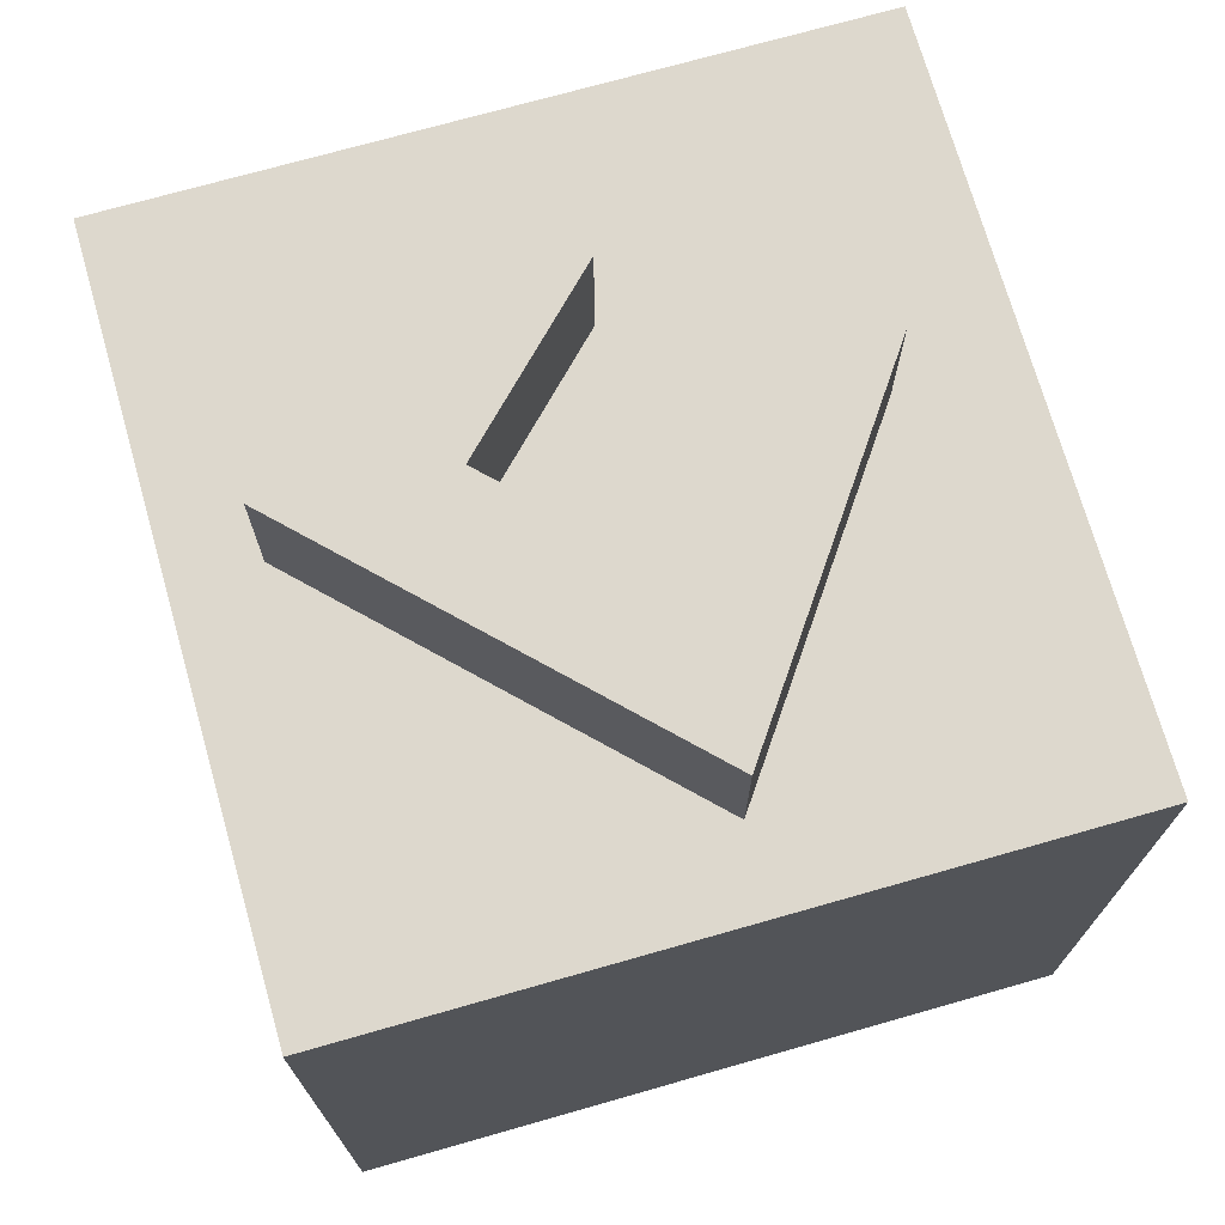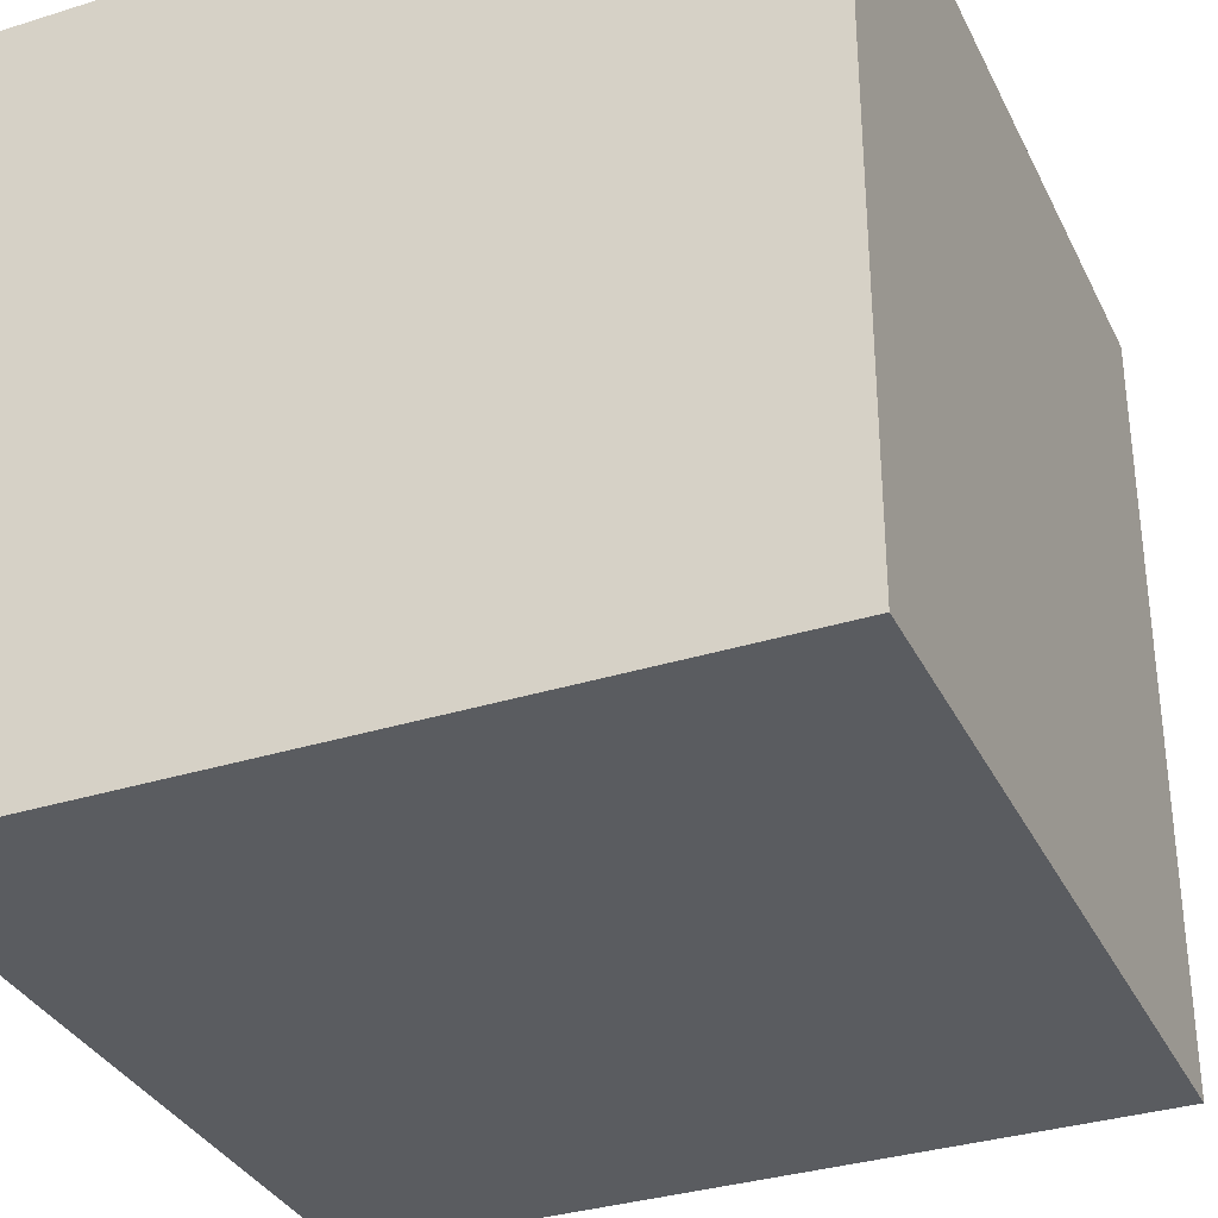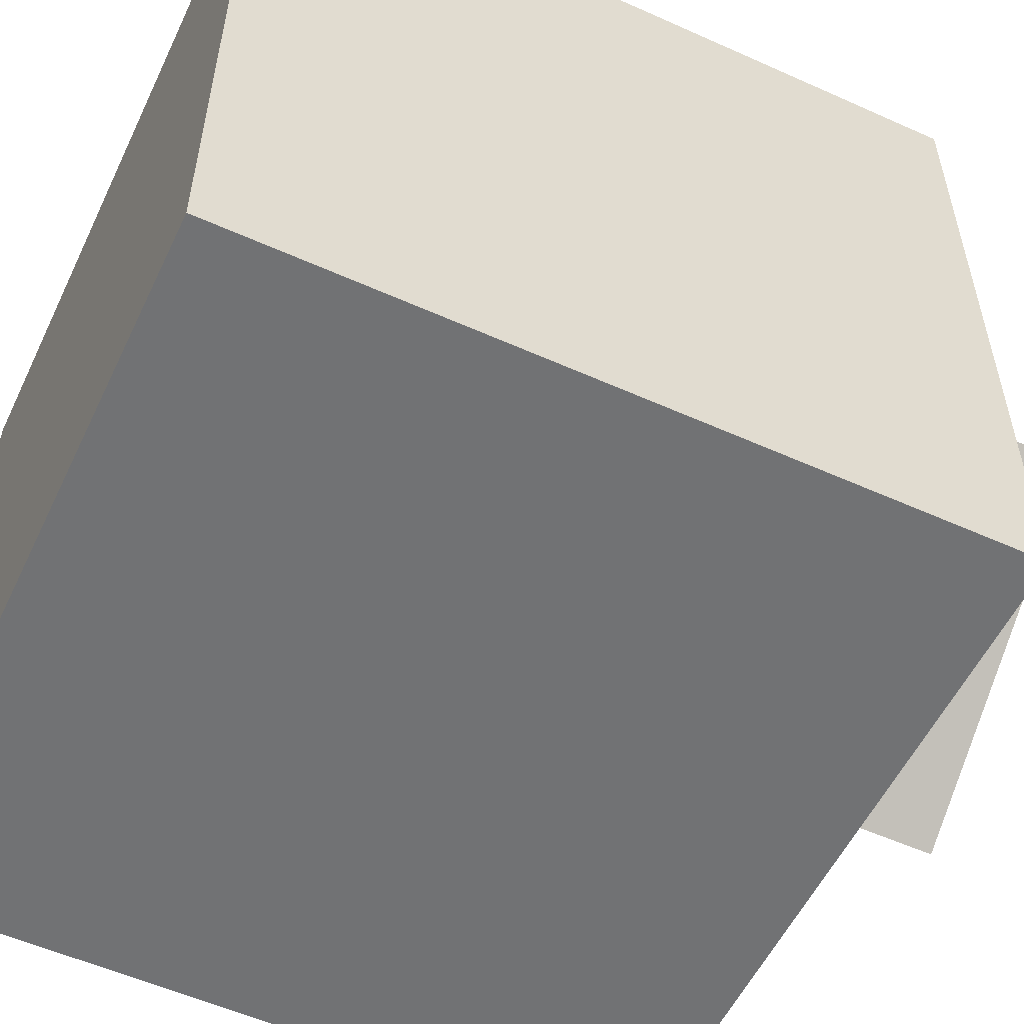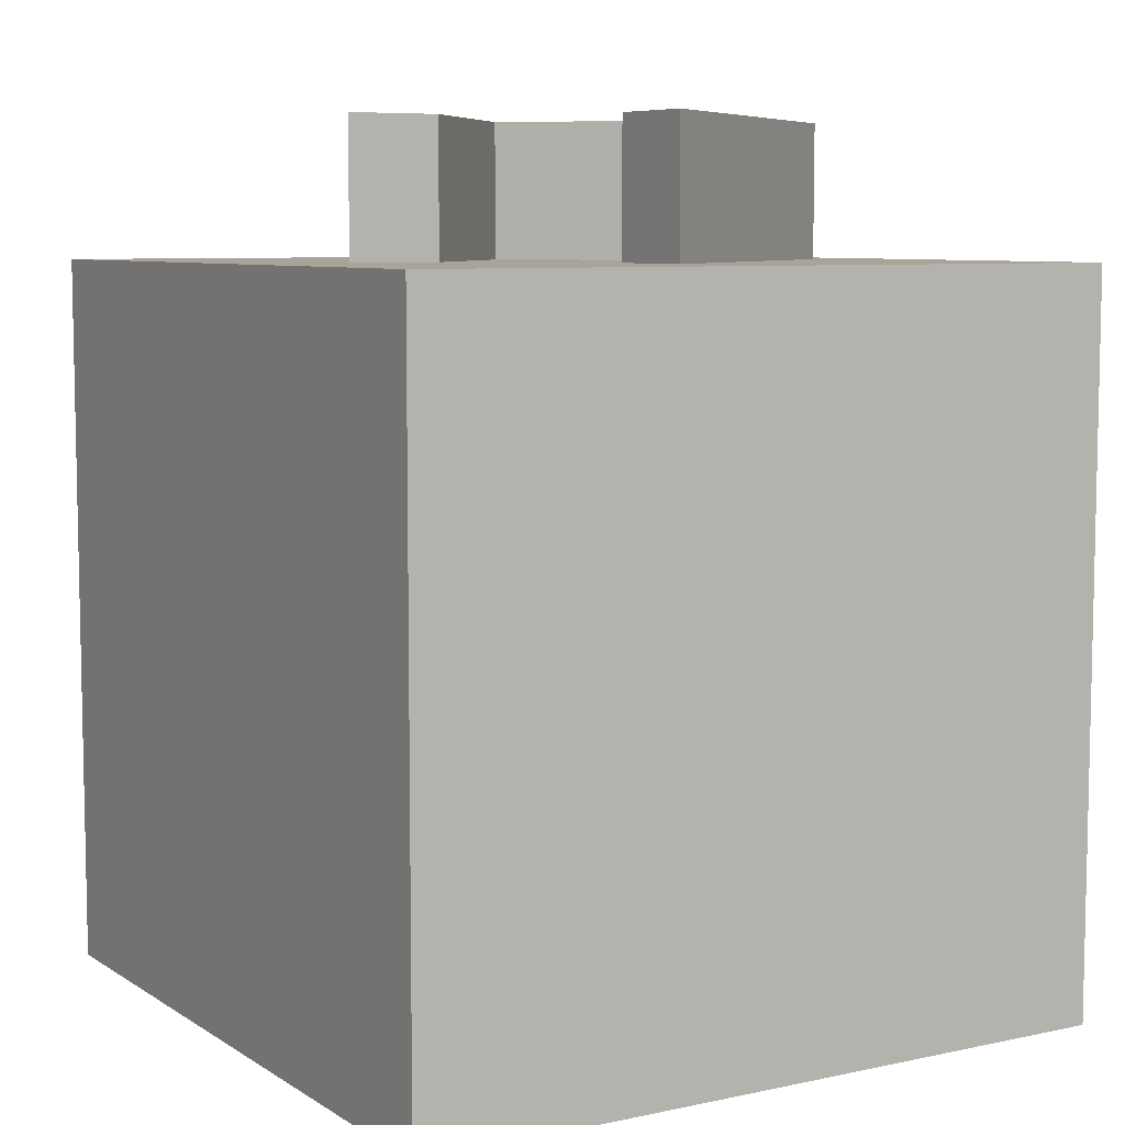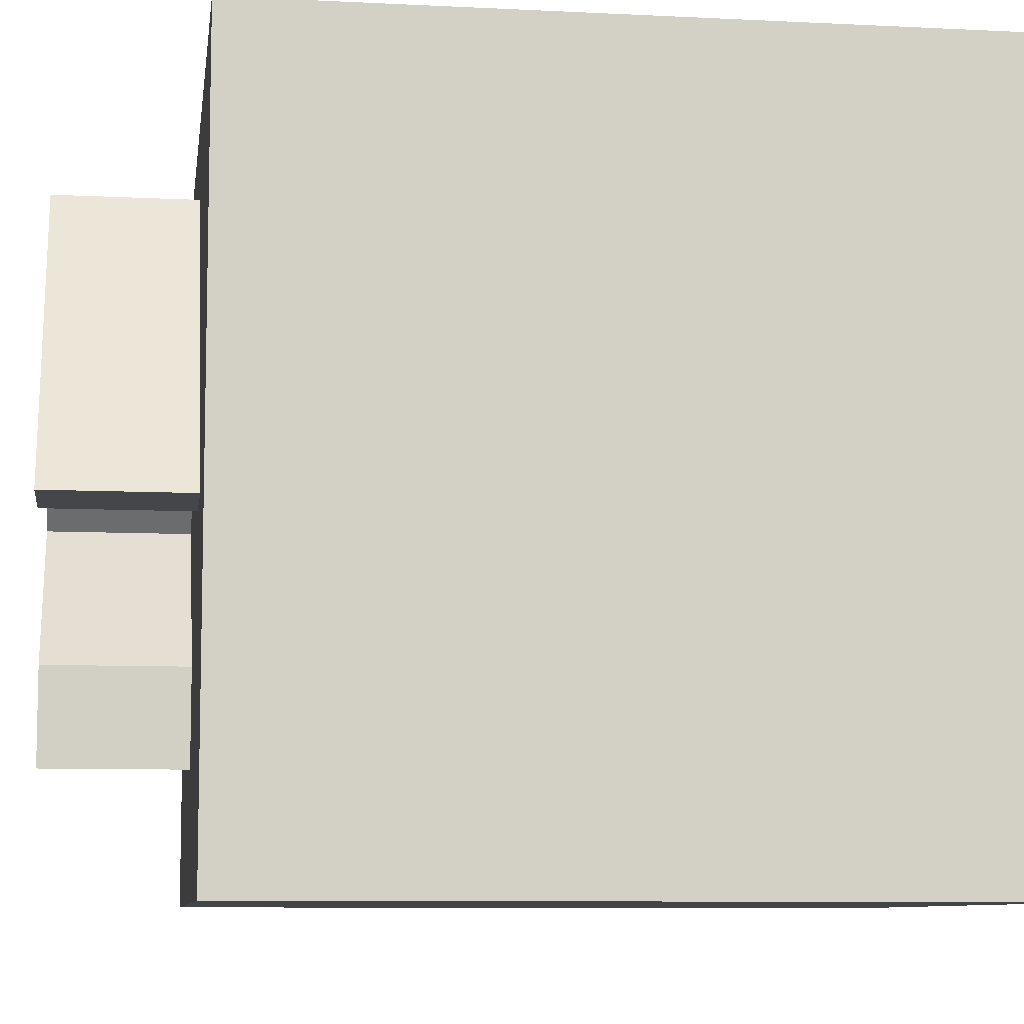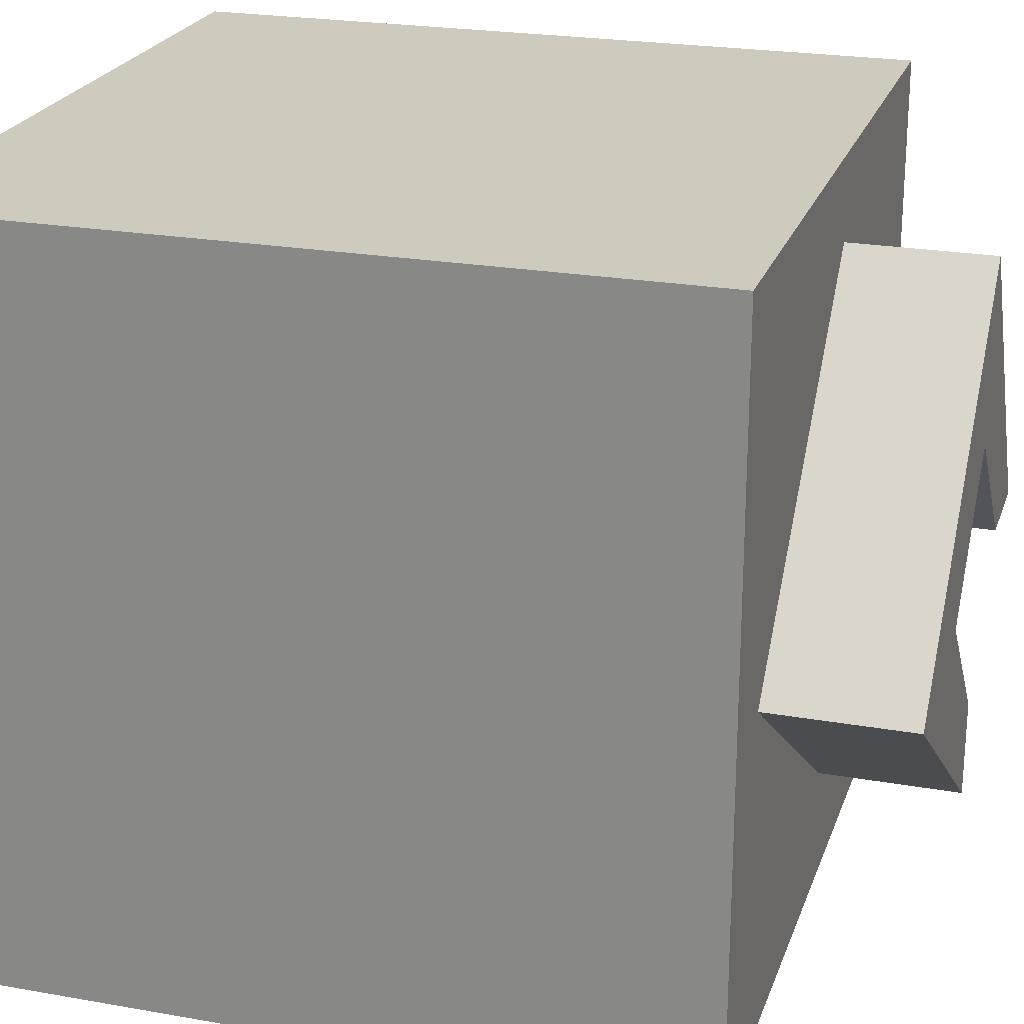
<metadata>
{"format":"obj","ext":"obj","renderer":"f3d","projection":"perspective","resolution":1024,"background":"white","views":[{"elev":72.2,"azim":74.1,"up":"+Y"},{"elev":-33.8,"azim":23.1,"up":"+Z"},{"elev":-55.4,"azim":64.7,"up":"+Z"},{"elev":7.3,"azim":-121.2,"up":"+Y"},{"elev":-8.5,"azim":-97.8,"up":"+Z"},{"elev":23.2,"azim":106.7,"up":"+Z"}]}
</metadata>
<code>
v 0.04 -0.04 0.04
v 0.04 0.04 0.04
v 0.04 -0.04 -0.04
v 0.04 0.04 -0.04
v -0.04 -0.04 0.04
v -0.04 0.04 0.04
v -0.04 -0.04 -0.04
v -0.04 0.04 -0.04
v -0.002879 0.055 -0.02682
v -0.001182 0.04 0.01239
v -0.001182 0.055 0.01239
v -0.002879 0.04 -0.02682
v -0.02682 0.055 -0.002879
v 0.01239 0.04 -0.001182
v 0.01239 0.055 -0.001182
v -0.02682 0.04 -0.002879
v 0.03106 0.055 -0.002879
v 0.03106 0.04 -0.002879
v -0.002879 0.055 0.03106
v -0.002879 0.04 0.03106
v -0.01664 0.055 -0.003061
v -0.003061 0.055 -0.01664
v -0.01664 0.04 -0.003061
v -0.003061 0.04 -0.01664
f 2 1 4
f 4 1 3
f 4 3 8
f 8 3 7
f 8 7 6
f 6 7 5
f 6 5 2
f 2 5 1
f 7 3 5
f 5 3 1
f 4 8 2
f 2 8 6
f 24 12 18
f 24 18 14
f 14 18 20
f 14 20 10
f 10 20 16
f 10 16 23
f 11 13 19
f 11 19 15
f 15 19 17
f 15 17 22
f 22 17 9
f 13 11 21
f 13 16 19
f 19 16 20
f 19 20 17
f 17 20 18
f 16 13 23
f 23 13 21
f 12 24 9
f 9 24 22
f 17 18 9
f 9 18 12
f 10 11 14
f 14 11 15
f 22 24 15
f 15 24 14
f 10 23 11
f 11 23 21

</code>
